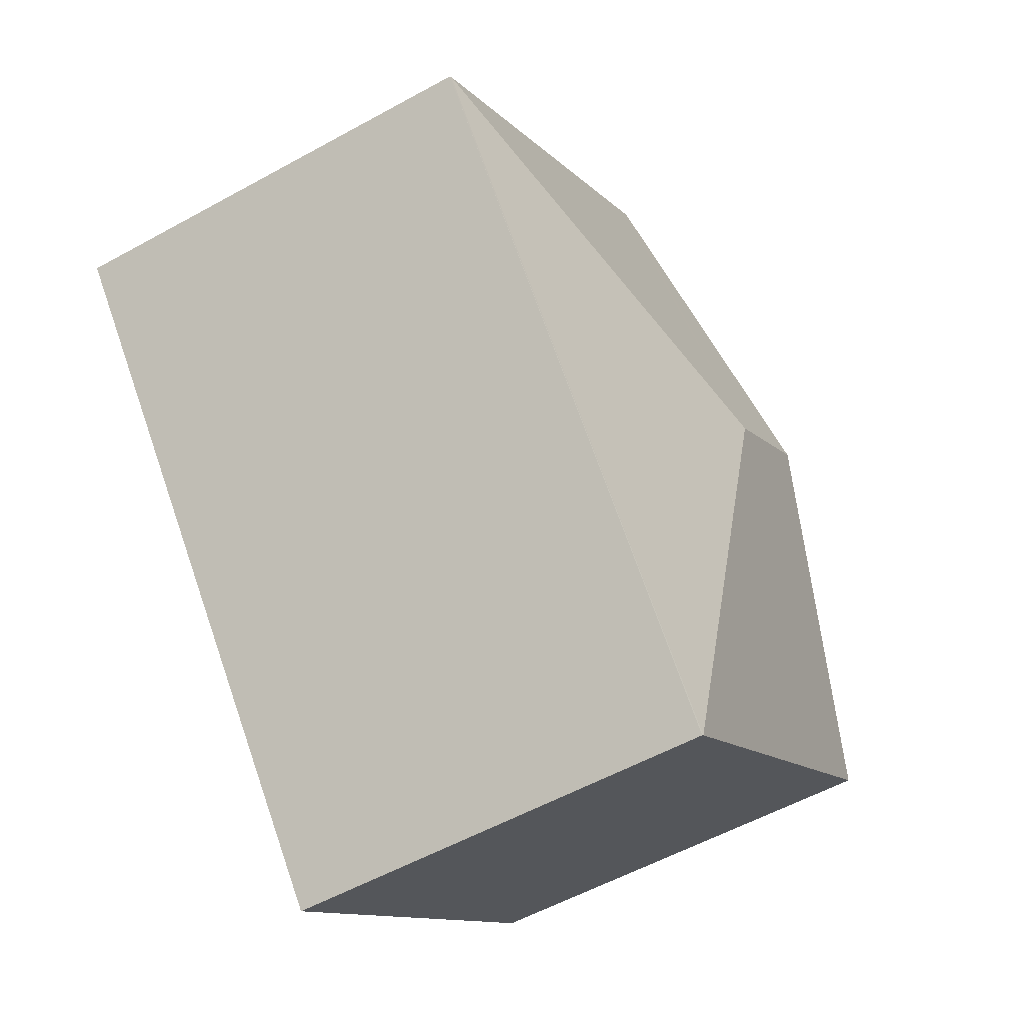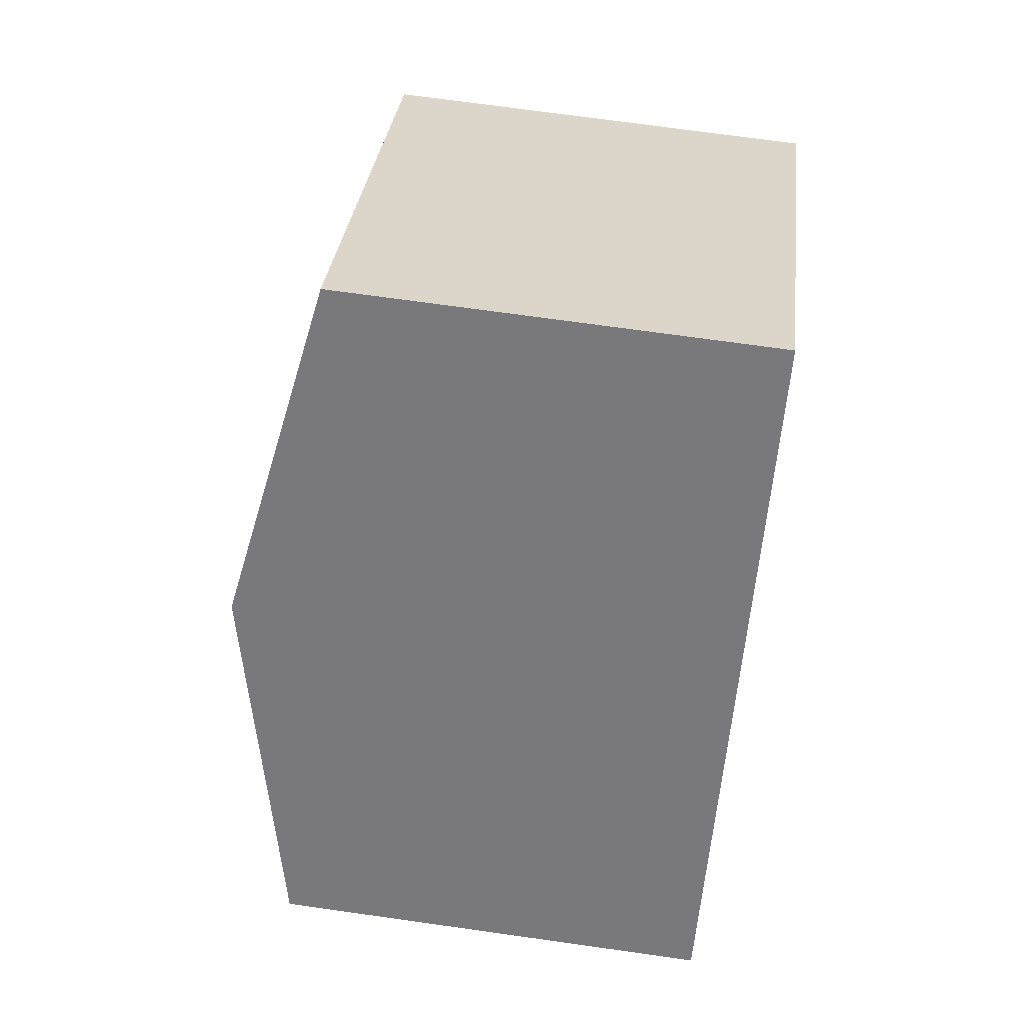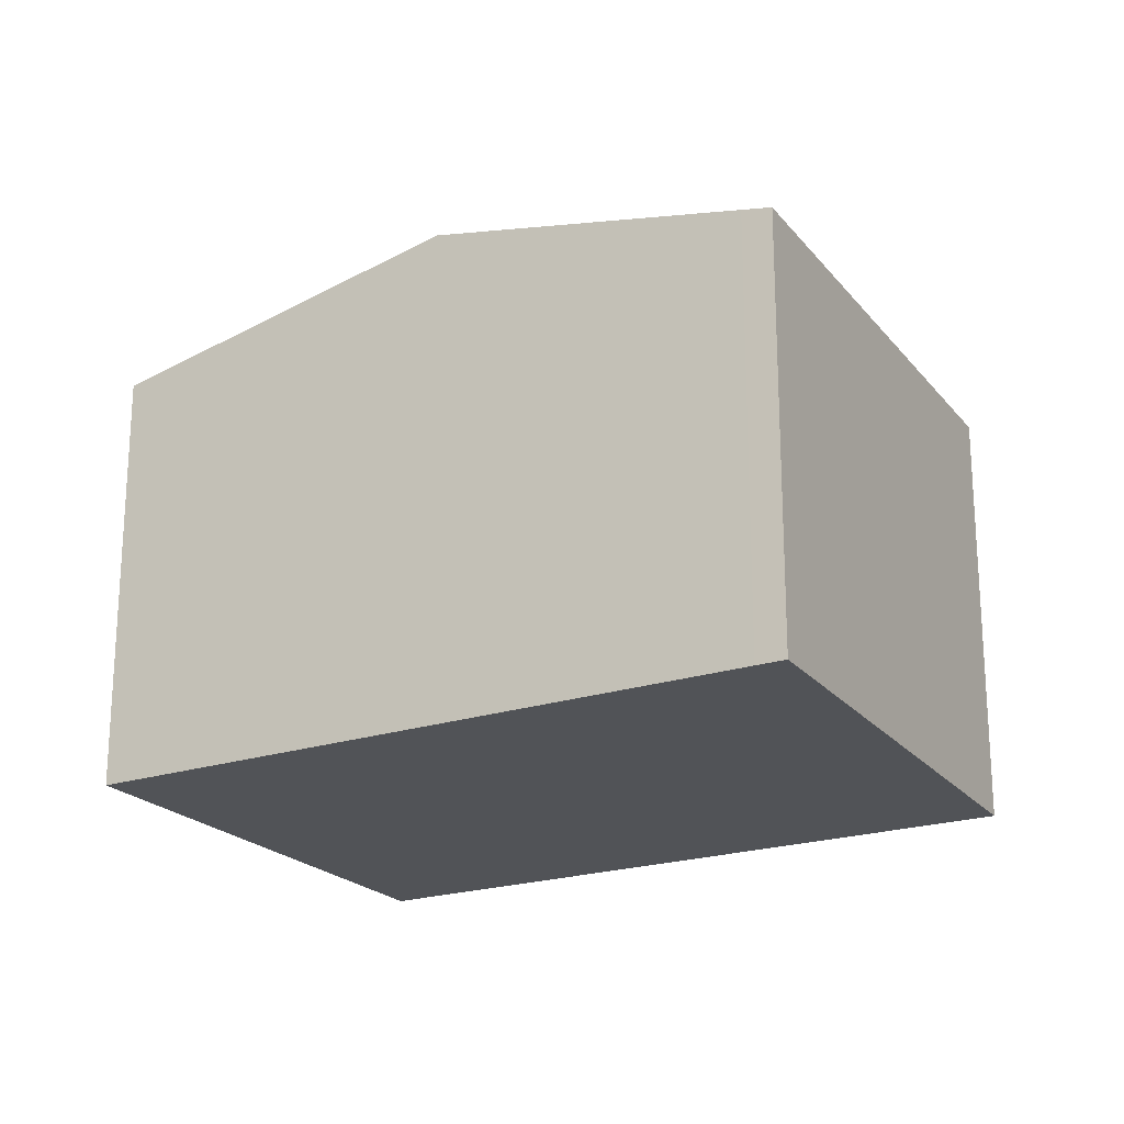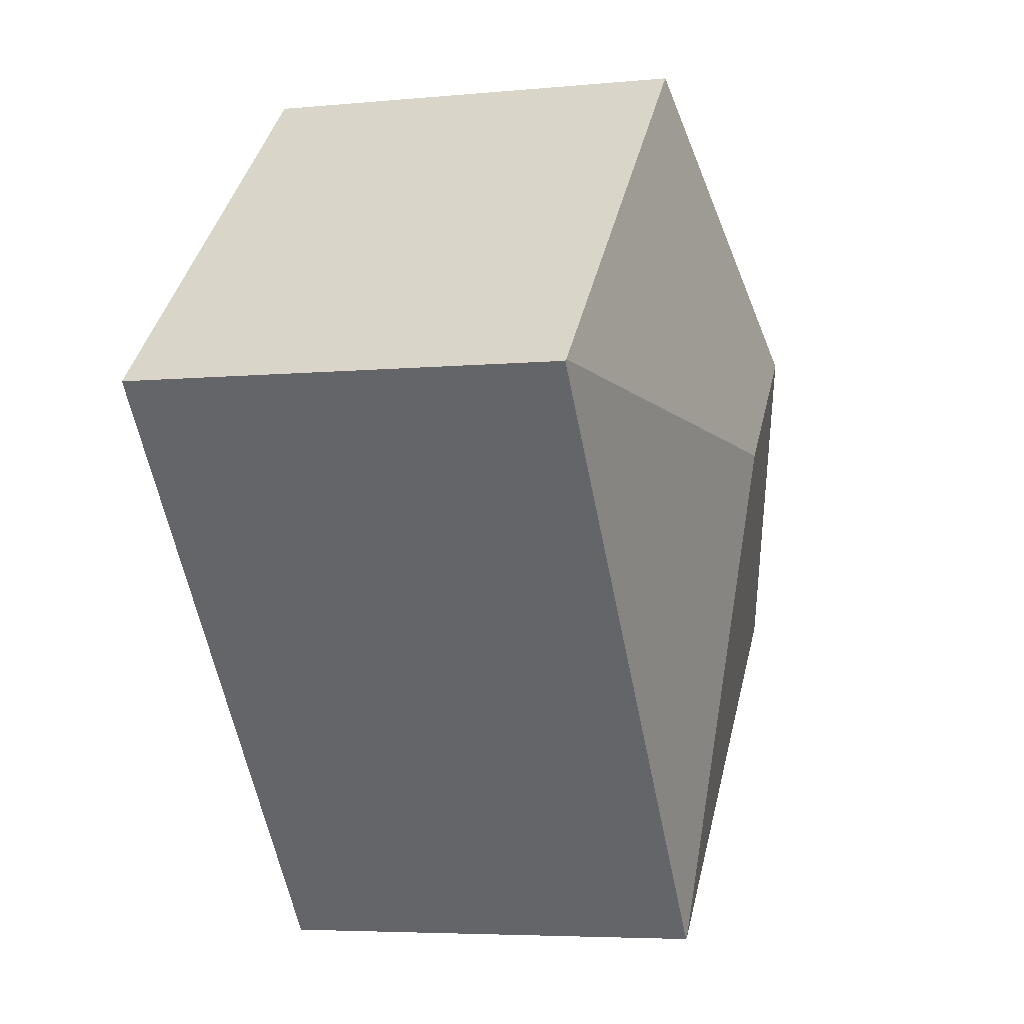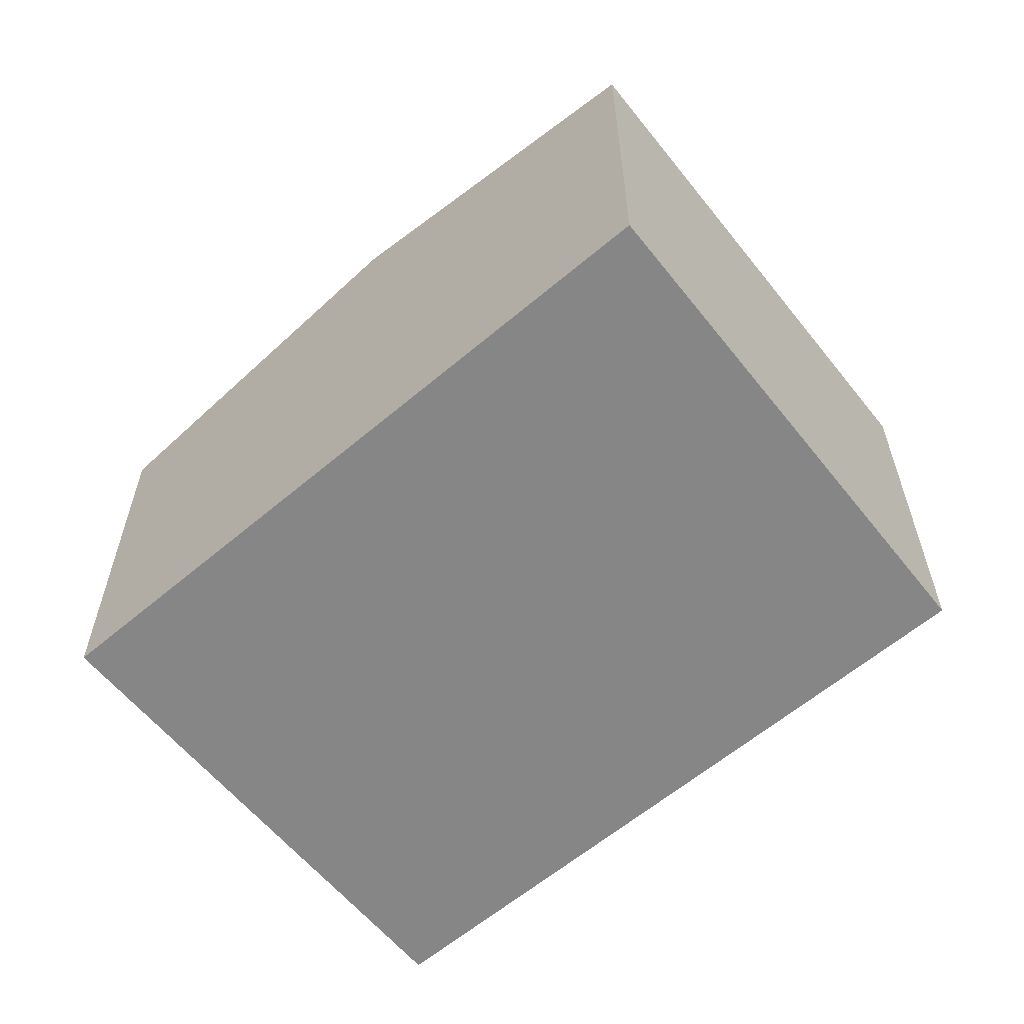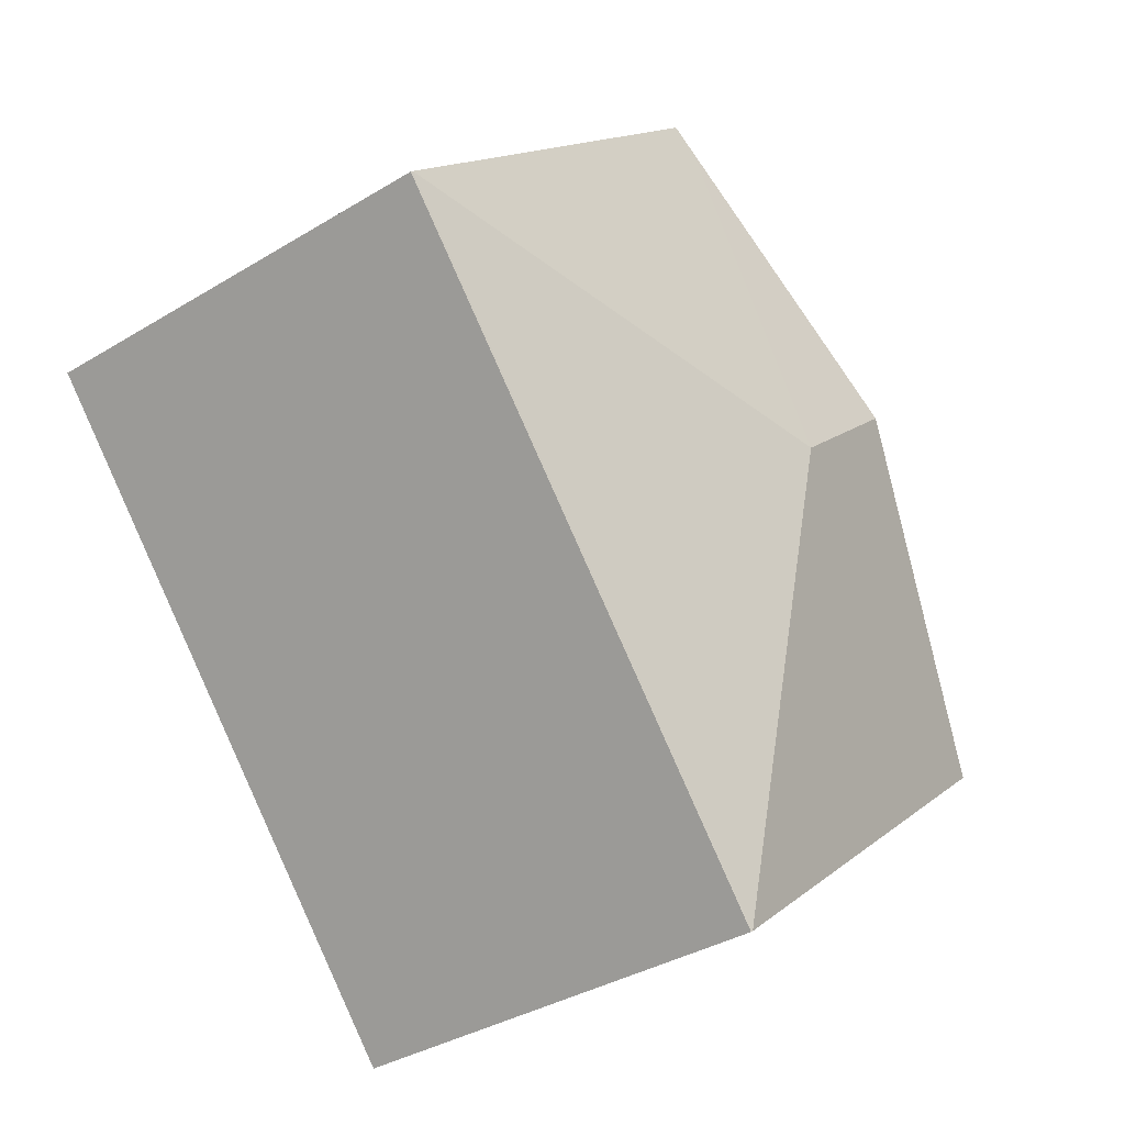
<metadata>
{"format":"obj","ext":"obj","renderer":"f3d","projection":"perspective","resolution":1024,"background":"white","views":[{"elev":-55.6,"azim":120.2,"up":"+Z"},{"elev":71.5,"azim":-82.0,"up":"+Z"},{"elev":-21.7,"azim":-20.0,"up":"+Y"},{"elev":-5.3,"azim":106.8,"up":"+Z"},{"elev":-62.0,"azim":-9.4,"up":"+Y"},{"elev":-35.7,"azim":128.8,"up":"+Z"}]}
</metadata>
<code>
v  3.232 3.507 -2.759
v  6.996 3.492 1.625
v  3.245 3.503 -2.77
v  6.979 3.496 1.64
v  0 3.479 2.13e-16
v  2.953 4.074 1.369
v  1.928 4.074 2.304
v  3.638 3.546 4.348
v  3.799 3.496 4.54
v  3.245 1.696e-16 -2.77
v  0 0 0
v  3.232 1.689e-16 -2.759
v  1.928 -1.411e-16 2.304
v  3.638 -2.662e-16 4.348
v  3.799 -2.78e-16 4.54
v  6.979 -1.004e-16 1.64
v  6.996 -9.95e-17 1.625
g defaultobject
f 1 2 3
f 4 2 1
f 5 6 1
f 6 5 7
f 6 4 1
f 8 6 7
f 6 8 9
f 6 9 4
f 3 5 1
f 5 3 10
f 5 10 11
f 11 10 12
f 11 7 5
f 7 11 13
f 7 13 8
f 8 13 14
f 8 14 9
f 9 14 15
f 15 4 9
f 4 15 16
f 4 16 2
f 2 16 17
f 2 10 3
f 10 2 17
f 10 11 12
f 11 10 17
f 11 17 13
f 13 17 14
f 14 17 16
f 14 16 15

</code>
